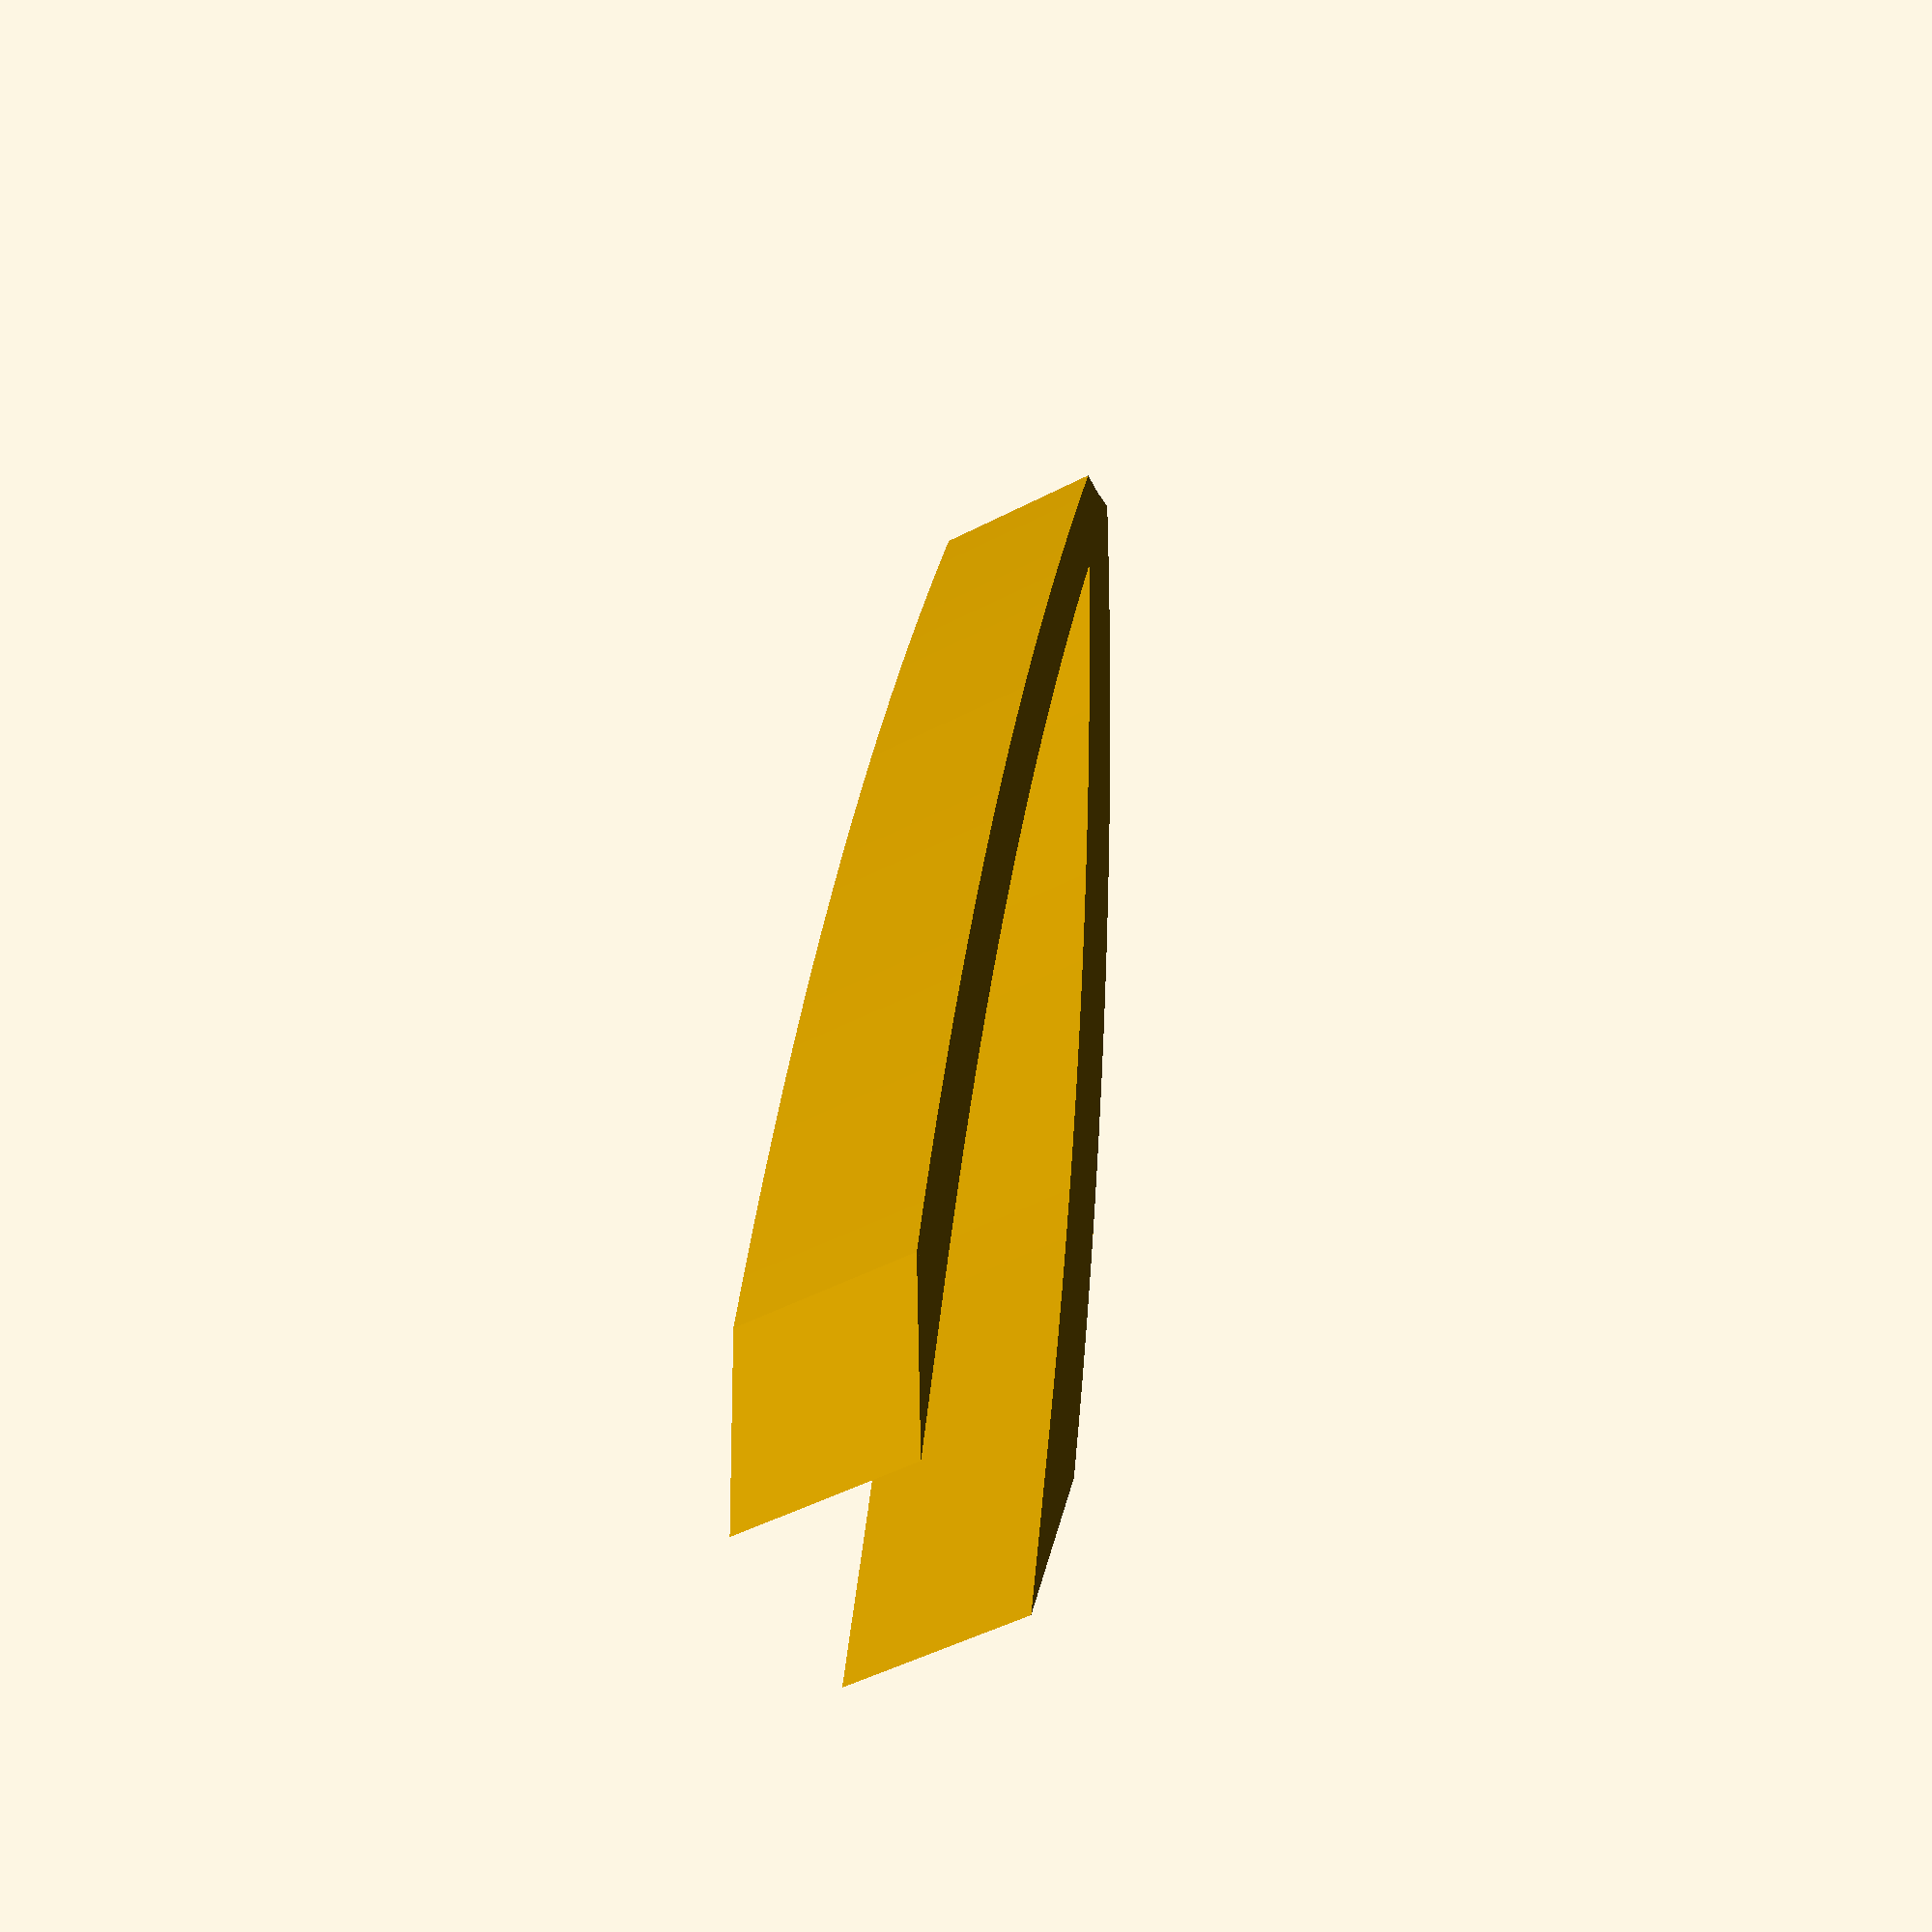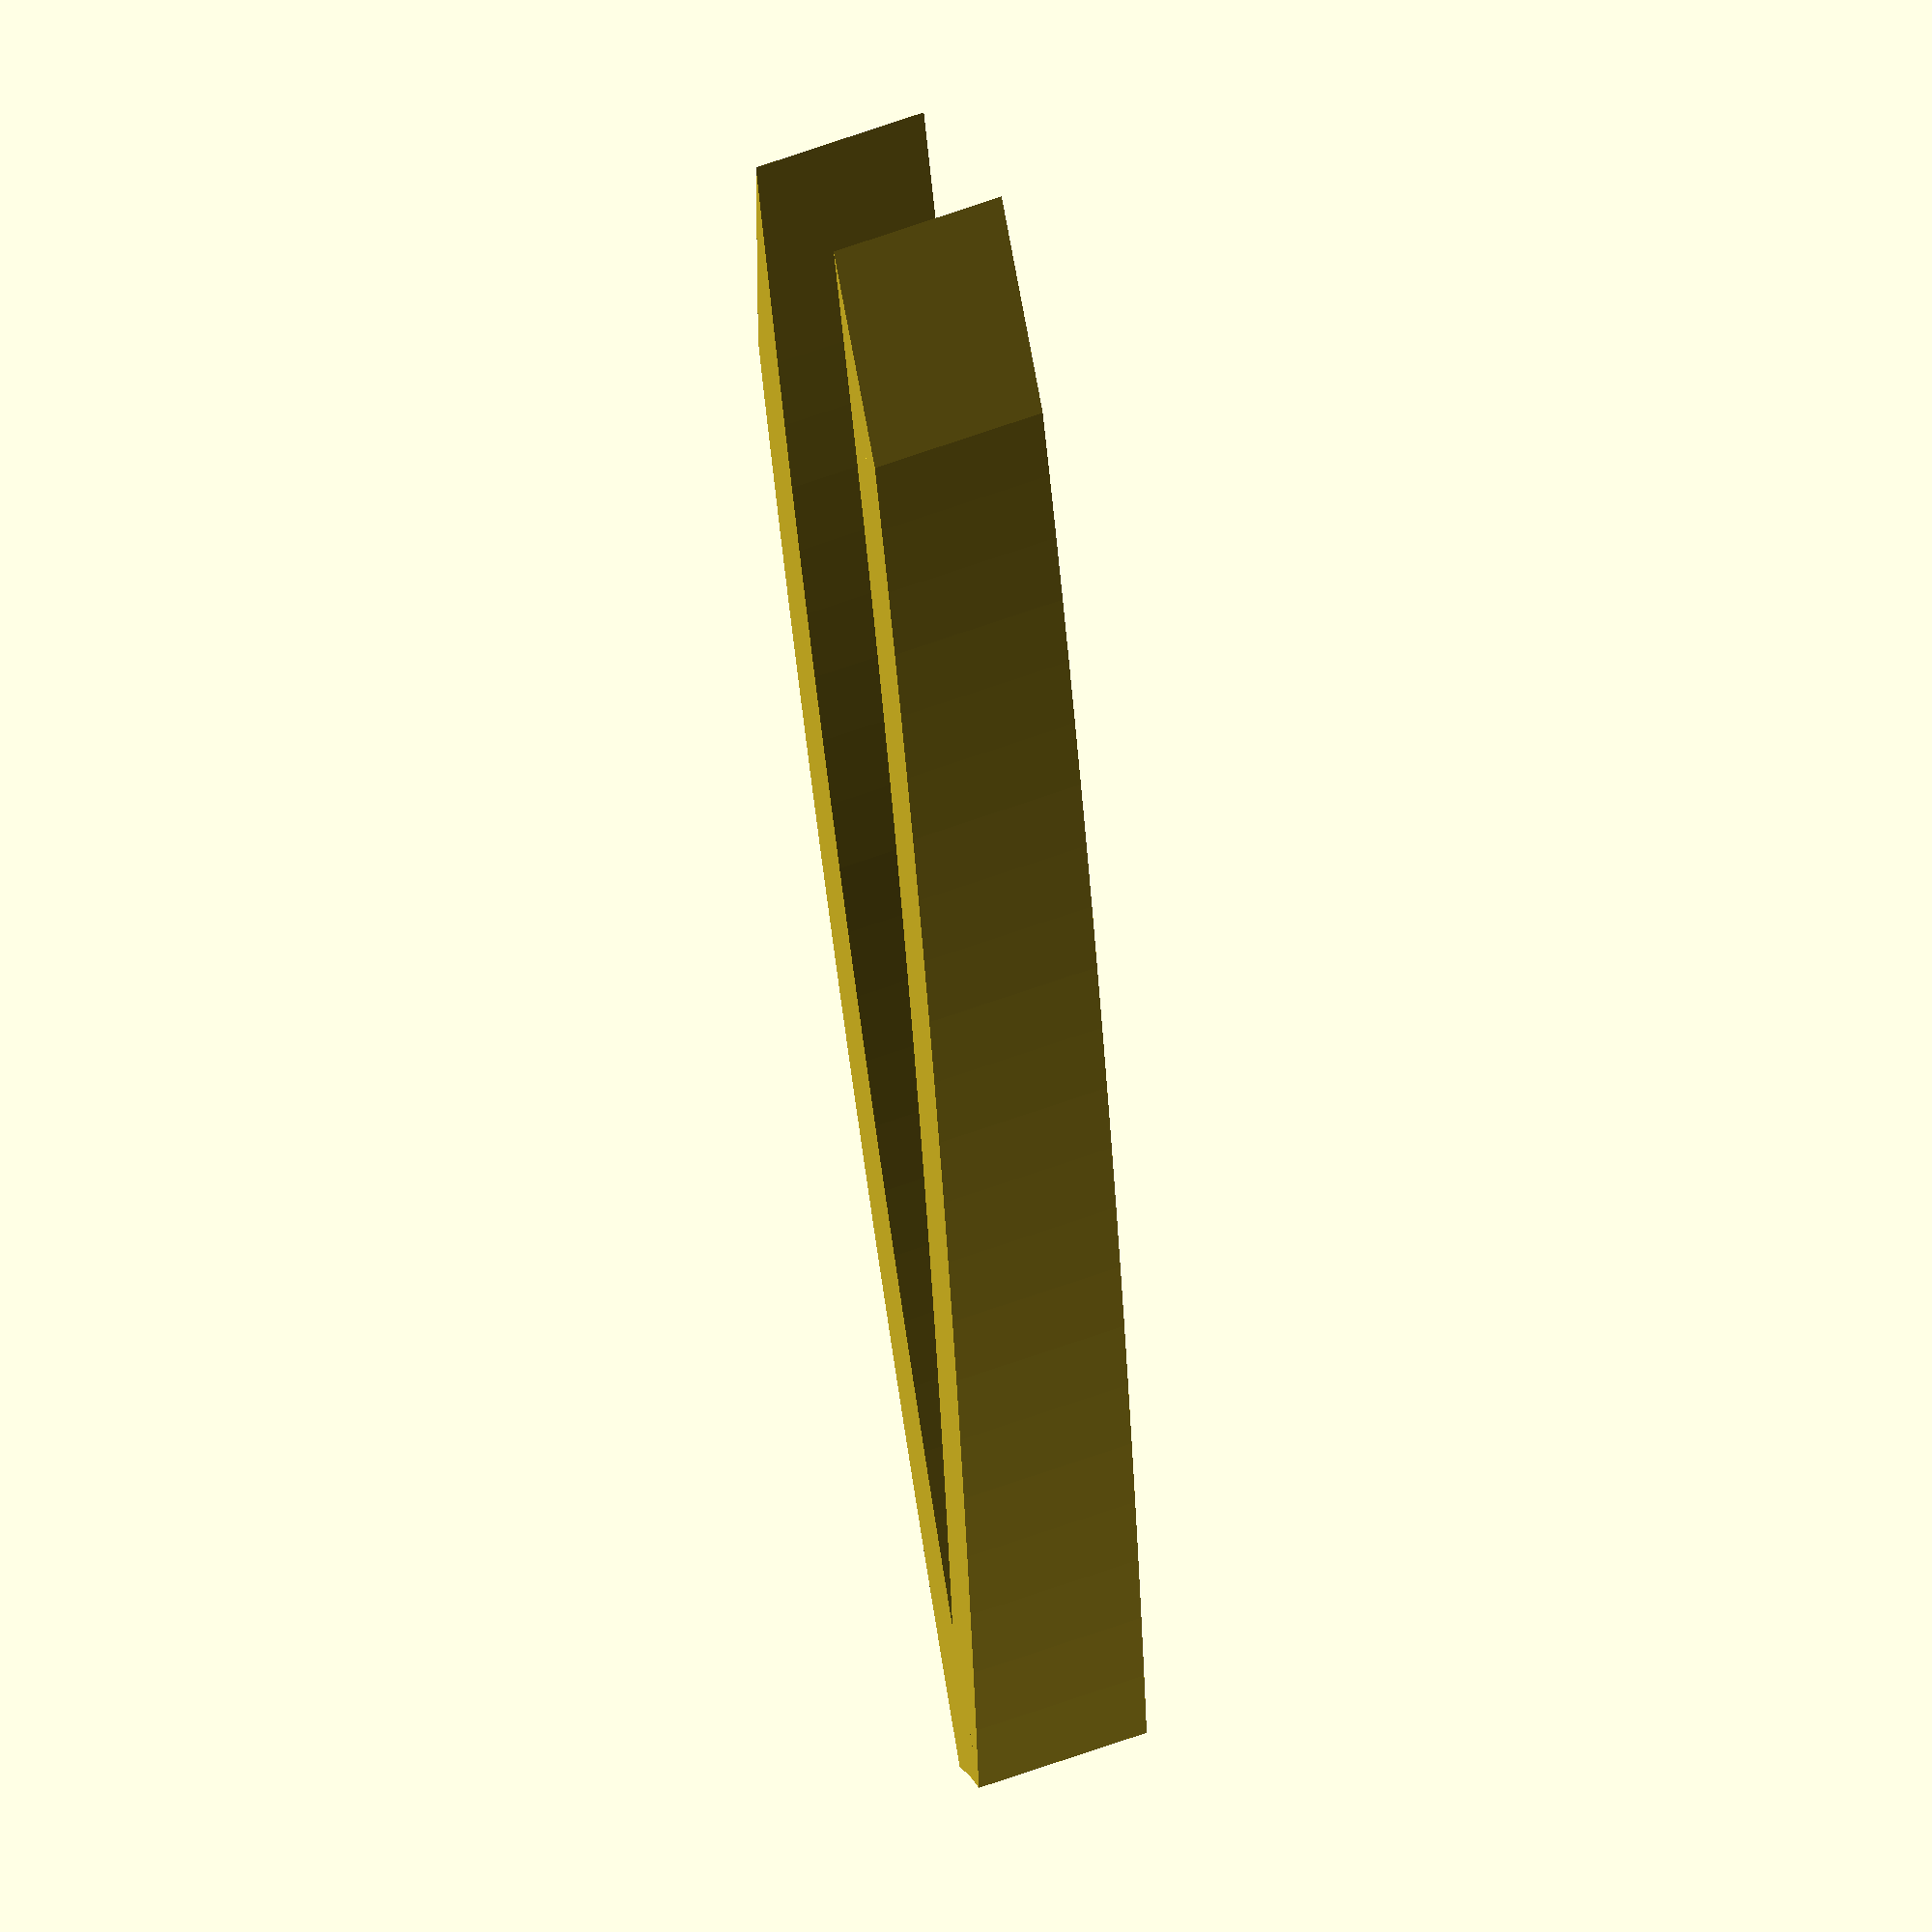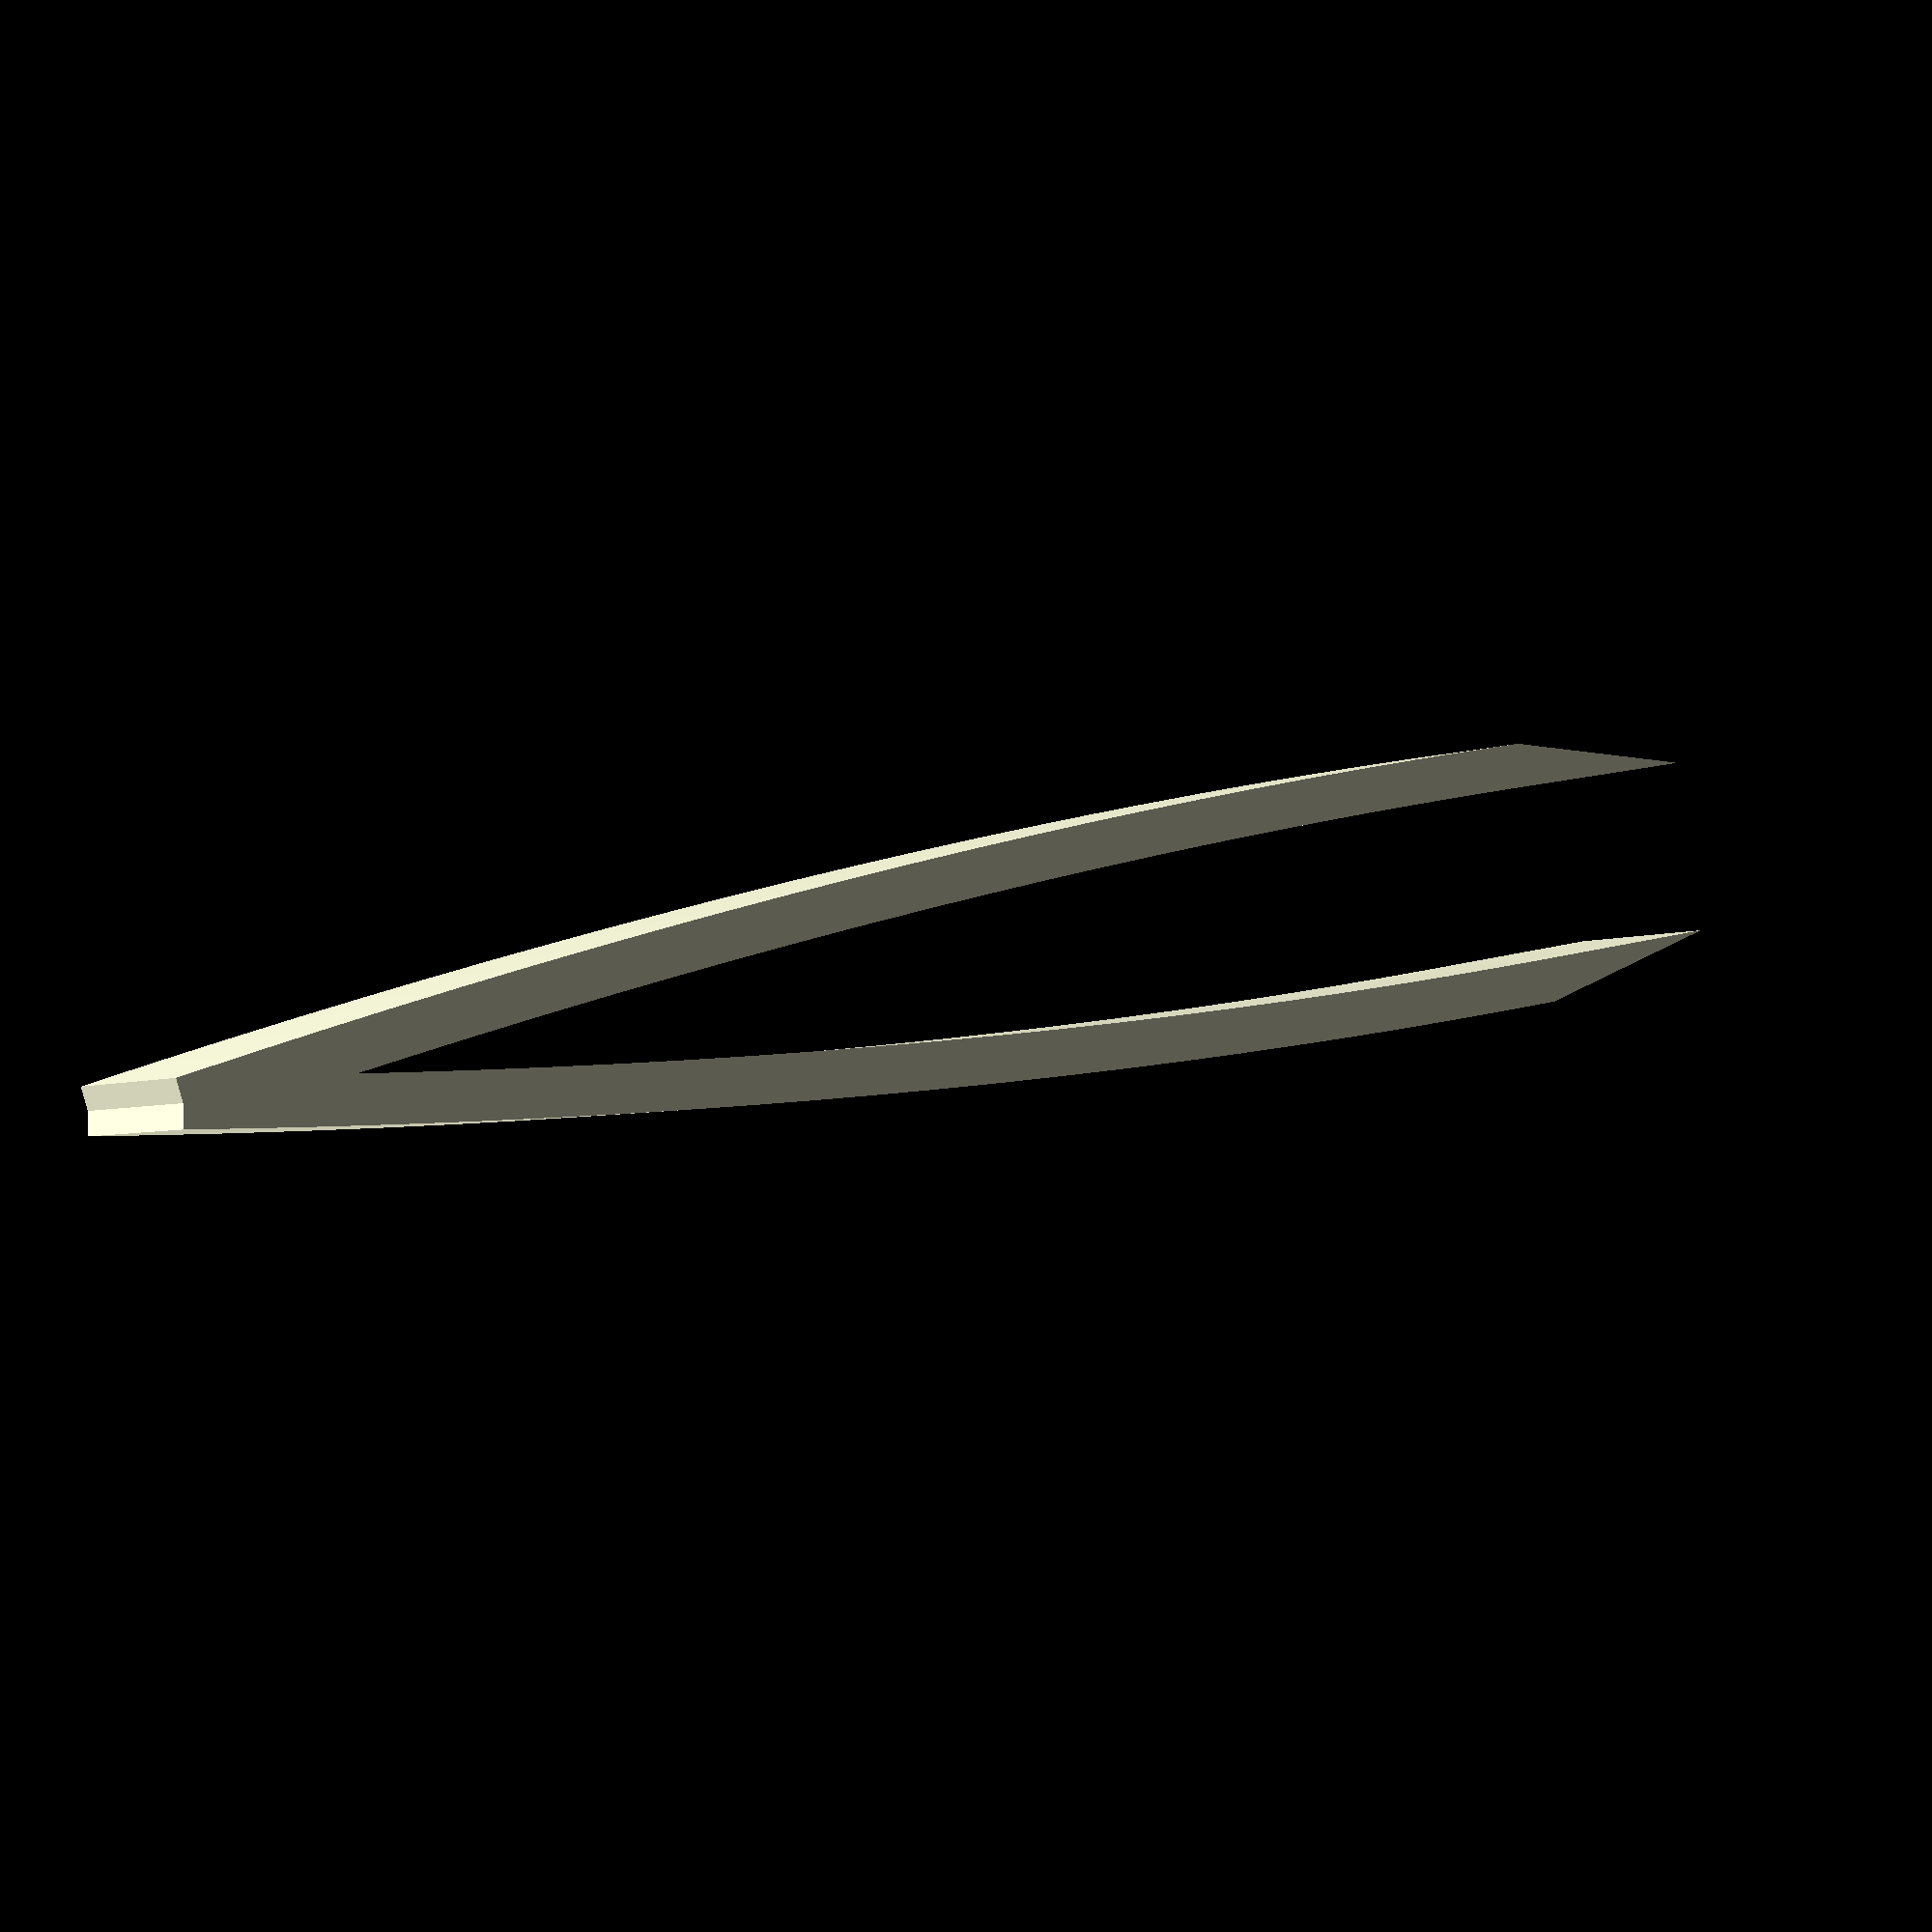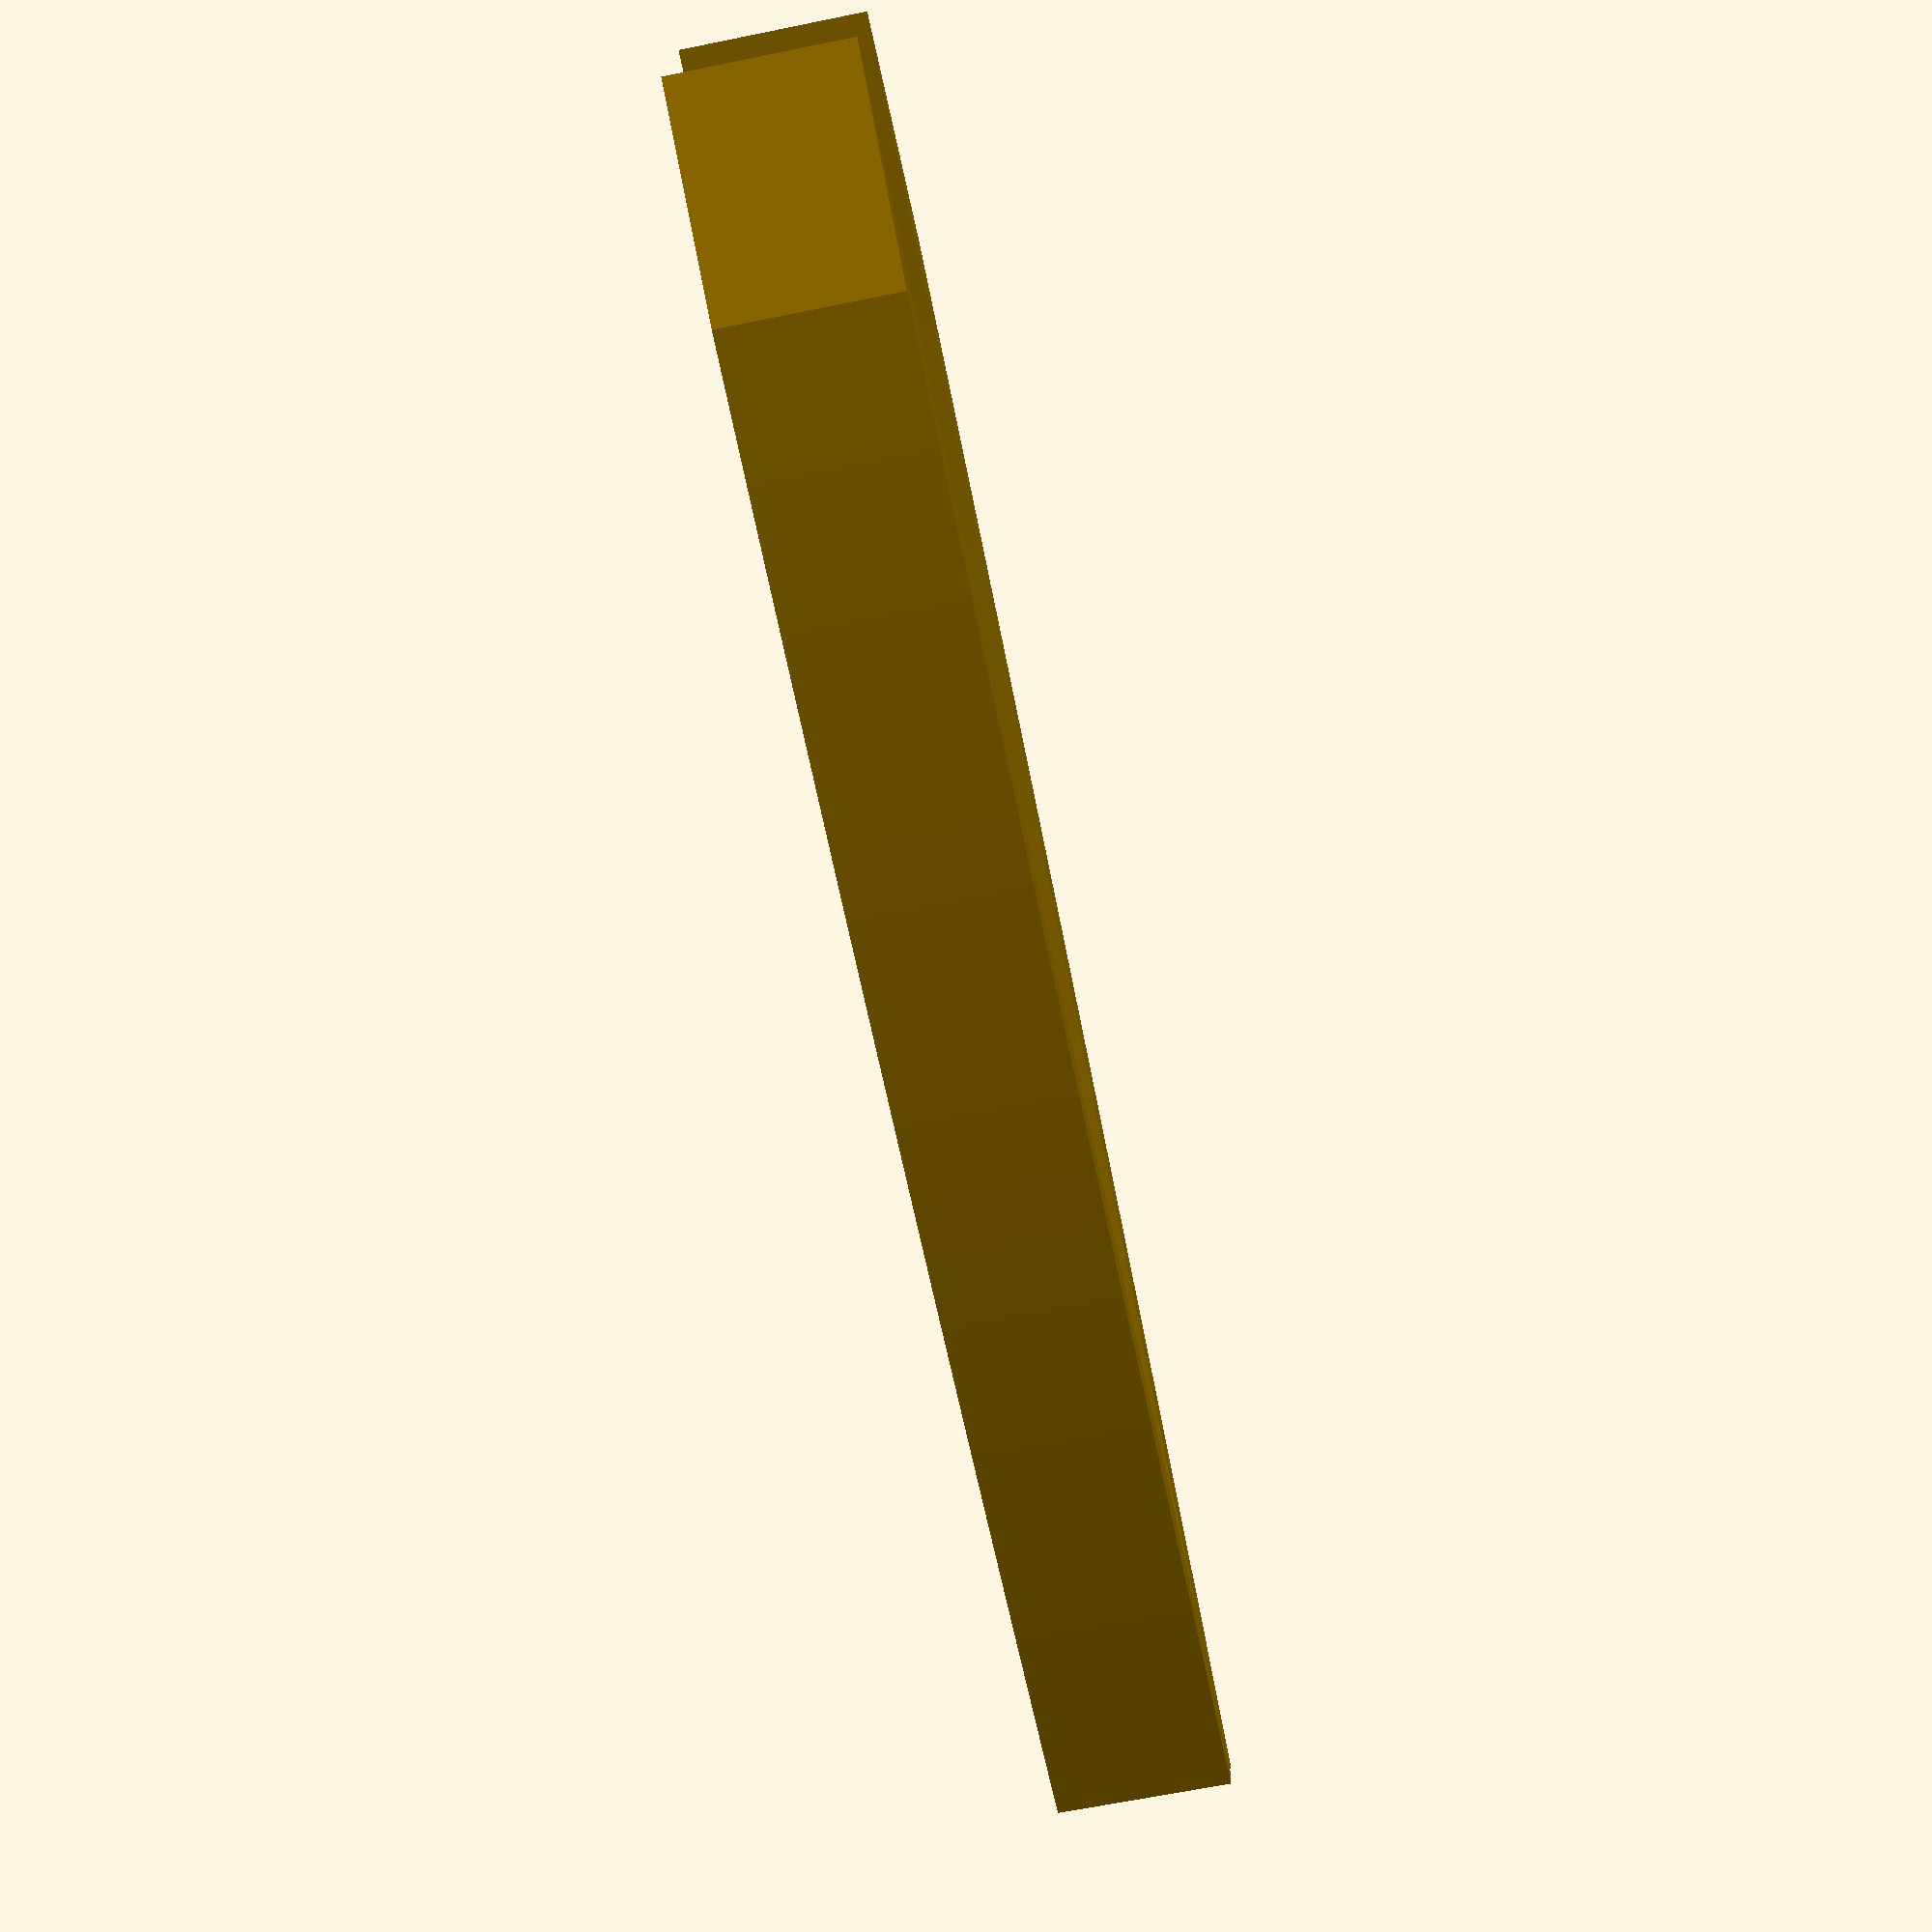
<openscad>
$fn=1000;
width=8;
length=80;
thick=2;
mouth=10;
tip_length=10;

module tip() {
    translate([(mouth-thick)/2,0,0])
    linear_extrude(width)
    polygon([[0,0], [0,-tip_length], [thick, 0]]);
}

module arm(width=width, length=length, thick=thick, mouth=mouth) {
    m = mouth/2;
    radius=(length^2 + m^2)/mouth;
    angle=asin(length/radius);
    translate([-radius*cos(angle)-thick/2, 0, 0])
    rotate_extrude(angle = angle)
    translate([radius, 0, 0])
        square([thick, width], center = false);
}

union(){
    arm(width, length-tip_length, thick, mouth);
    tip();
    
    mirror([1, 0, 0]) {
        arm(width, length-tip_length, thick, mouth);
        tip();
    }
}
</openscad>
<views>
elev=228.9 azim=188.8 roll=239.9 proj=p view=wireframe
elev=136.2 azim=12.6 roll=295.4 proj=o view=solid
elev=4.3 azim=259.7 roll=323.7 proj=p view=solid
elev=63.4 azim=98.6 roll=281.8 proj=p view=wireframe
</views>
